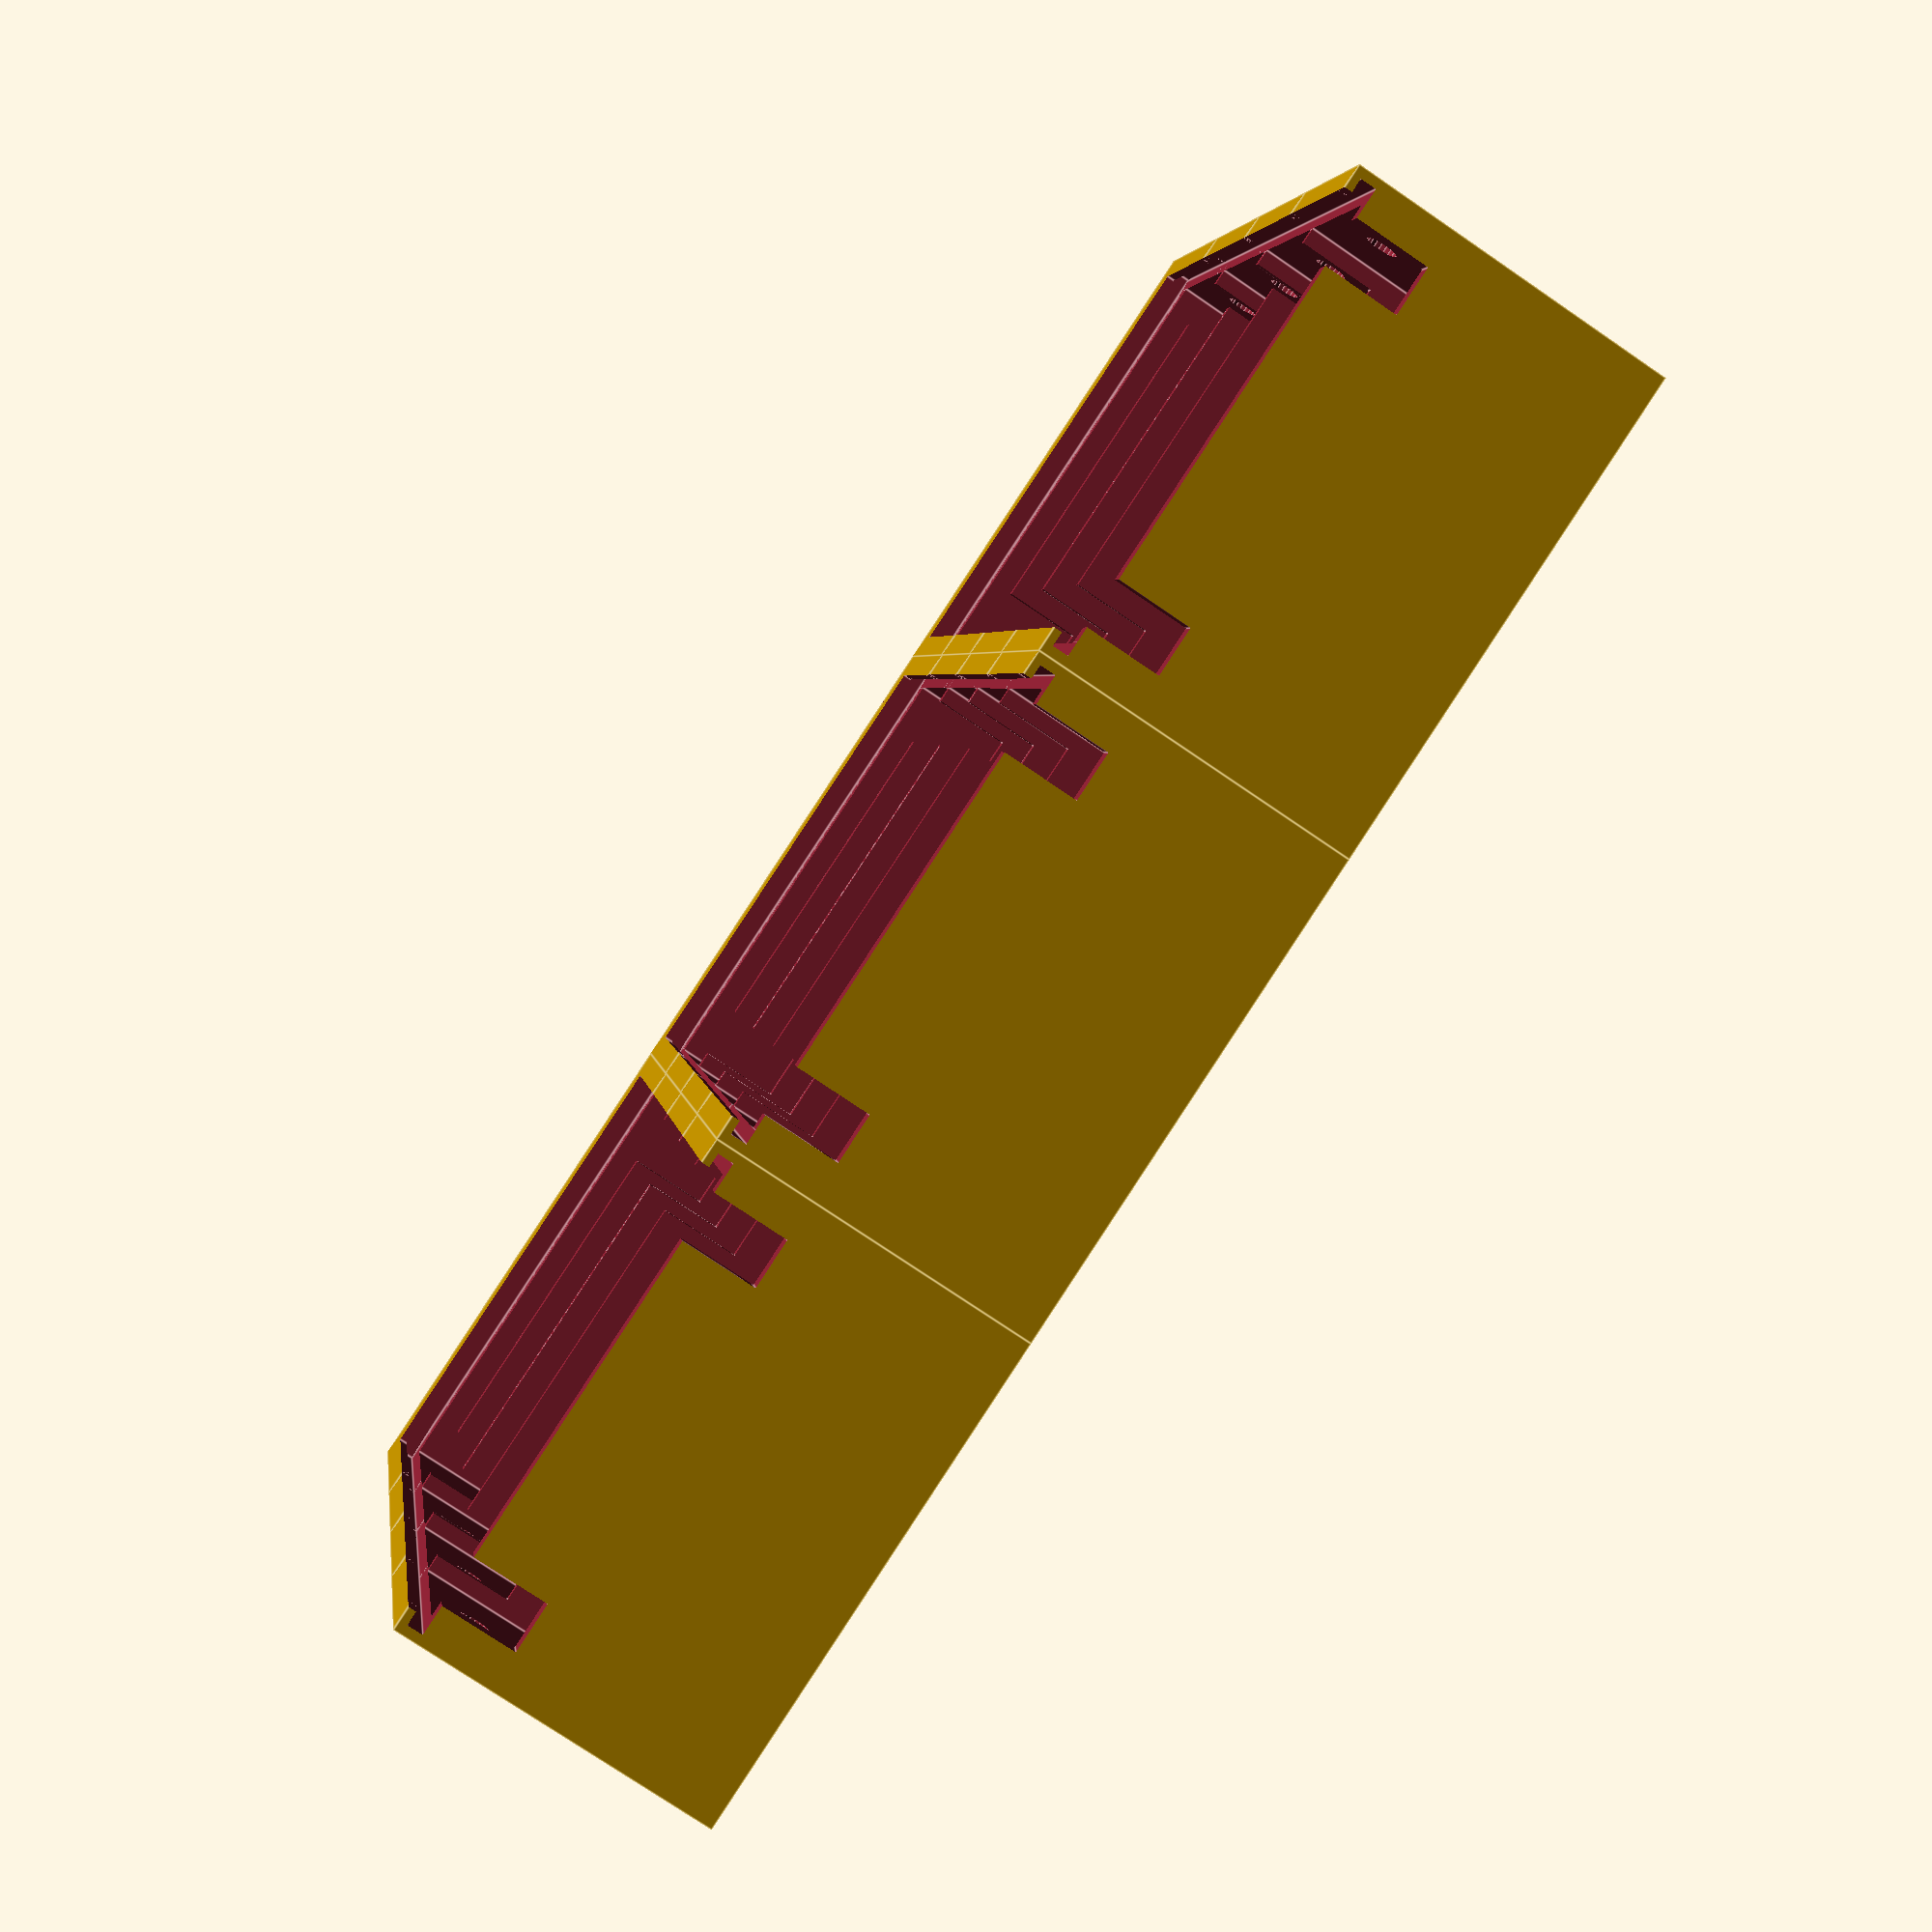
<openscad>
$fn = 20;

length = 50.675; // actual length of piece is 41.75
width = 26.6375; // actual width is 20.6375
height = 32.9875; //actual height is 26.9875
widthB = width-3.4;

module casetypeA(){
length = 50.675; // actual length of piece is 41.75
width = 26.6375; // actual width is 20.6375
height = 32.9875; //actual height is 26.9875

difference(){
cube([length, width, height]);
translate([2.4, 0.5, 1])cube([length-4.8, width - 4.8, 50]);
translate([1, -1, height - 2.4])cube([length-2, width, 1.6]);
translate([2.4, -1.8, height -2.4])cube([length-4.8, 5, 50]);
translate([4, -1, height-10])cube([5, 10, 50]);
translate([length - 9, -1, height-10])cube([5, 10, 50]);
//translate([-1, width-10, height-10])cube([length + 10 ,5,7]);

}
}

//translate([15.7, width/2, 0])cylinder(d = 2.575, h = 3.6);
//translate([15.7+17.4625, width/2, 0])cylinder(d = 2.575, h = 3.6);
//translate([(length/2)-1, -0.5, height -3])cube([2, 0.5, 1]);


module casetypeB(){
length = 50.675; // actual length of piece is 41.75
width = 26.6375; // actual width is 20.6375
height = 32.9875; //actual height is 26.9875

difference(){
cube([length, width-3.4, height]);
translate([2.4, 0.5, 1])cube([length-4.8, width - 4.8, 50]);
translate([1, -1.8, height - 2.4])cube([length-2, width+2.4, 1.6]);
translate([2.4, -1.8, height -2.4])cube([length-4.8,50, 50]);
translate([4, -1, height-10])cube([5, 50, 50]);
translate([length - 9, -1, height-10])cube([5, 50, 50]);
} 

//translate([15.7, width/2, 0])cylinder(d = 2.575, h = 3.6);
//translate([15.7+17.4625, width/2, 0])cylinder(d = 2.575, h = 3.6);
//translate([(length/2)-1, -0.5, height -3])cube([2, 0.5, 1]);
}

module casetypeC(){
length = 50.675; // actual length of piece is 41.75
width = 26.6375; // actual width is 20.6375
height = 32.9875; //actual height is 26.9875

difference(){
cube([length, width-1.9, height]);
translate([2.4, 2.4, 1])cube([length-4.8, width - 4.8, 50]);
translate([1, -1.8, height - 2.4])cube([length-2, width+2.4, 1.6]);
translate([2.4, -1.8, height -2.4])cube([length-4.8,50, 50]);
translate([4, -1, height-10])cube([5, 50, 50]);
translate([length - 9, -1, height-10])cube([5, 50, 50]);
}
}


module caseside(){
casetypeA();
translate([0, -widthB,0])casetypeB();
translate([0, -widthB*2,0])casetypeB();
translate([0, -widthB*2-(width-1.9),0])casetypeC();


translate([length,0,0])casetypeA();
translate([length, -widthB,0])casetypeB();
translate([length, -widthB*2,0])casetypeB();
translate([length, -widthB*2-(width-1.9),0])casetypeC();

translate([length*2,0,0])casetypeA();
translate([length*2, -widthB,0])casetypeB();
translate([length*2, -widthB*2,0])casetypeB();
translate([length*2, -widthB*2-(width-1.9),0])casetypeC();

}

module sidehole(){
rotate([0, 90, 0])translate([-height/2, width/2, -1])cylinder(d=3.175,h=10000);
}

module side(){
difference(){
caseside();
translate([10, width-10,-1])cylinder(d = 3.175, h = 5);
translate([10, -(widthB*3)+10,-1])cylinder(d = 3.175, h = 5);
translate([(length*3)-10, width-10,-1])cylinder(d = 3.175, h = 5);
translate([(length*3)-10, -(widthB*3)+10,-1])cylinder(d = 3.175, h = 5);

translate([0,-2,(height/4)+1])sidehole();
translate([0,-(widthB)-2,(height/4)+1])sidehole();
translate([0,-2*(widthB)-2,(height/4)+1])sidehole();
//translate([(length*3)-3,0,0])sidehole();
//translate([(length*3)-3,(-3)*width,0])sidehole();
translate([0,((-3)*widthB)-2,(height/4)+1])sidehole();
//translate([2.4, -(width*3)-2.4 , height-2.4])cube([100, (width*4), 100]);
//translate([length-3.4, width-3.4, height-2.4])cube([60, 2.4, 1.6]); 
}
//translate([5,-width*3, height]) cube([63,101,6.3]);
//translate([70,-width*3, height]) cube([63,101,6.3]);
}




side();
//rotate([0,180,0])translate([-length*3, 0,0])side();










</openscad>
<views>
elev=76.2 azim=347.4 roll=55.7 proj=p view=edges
</views>
